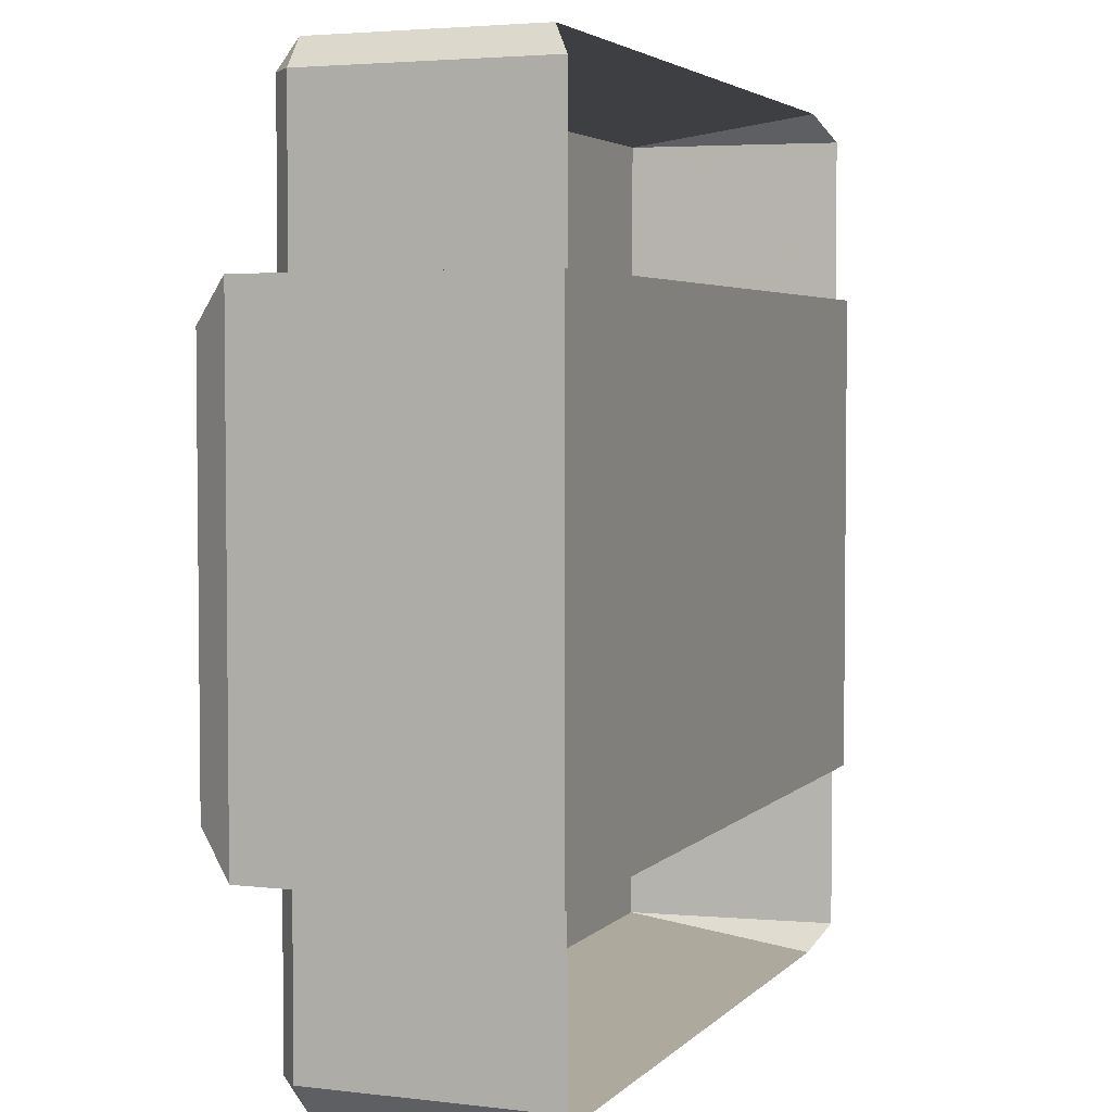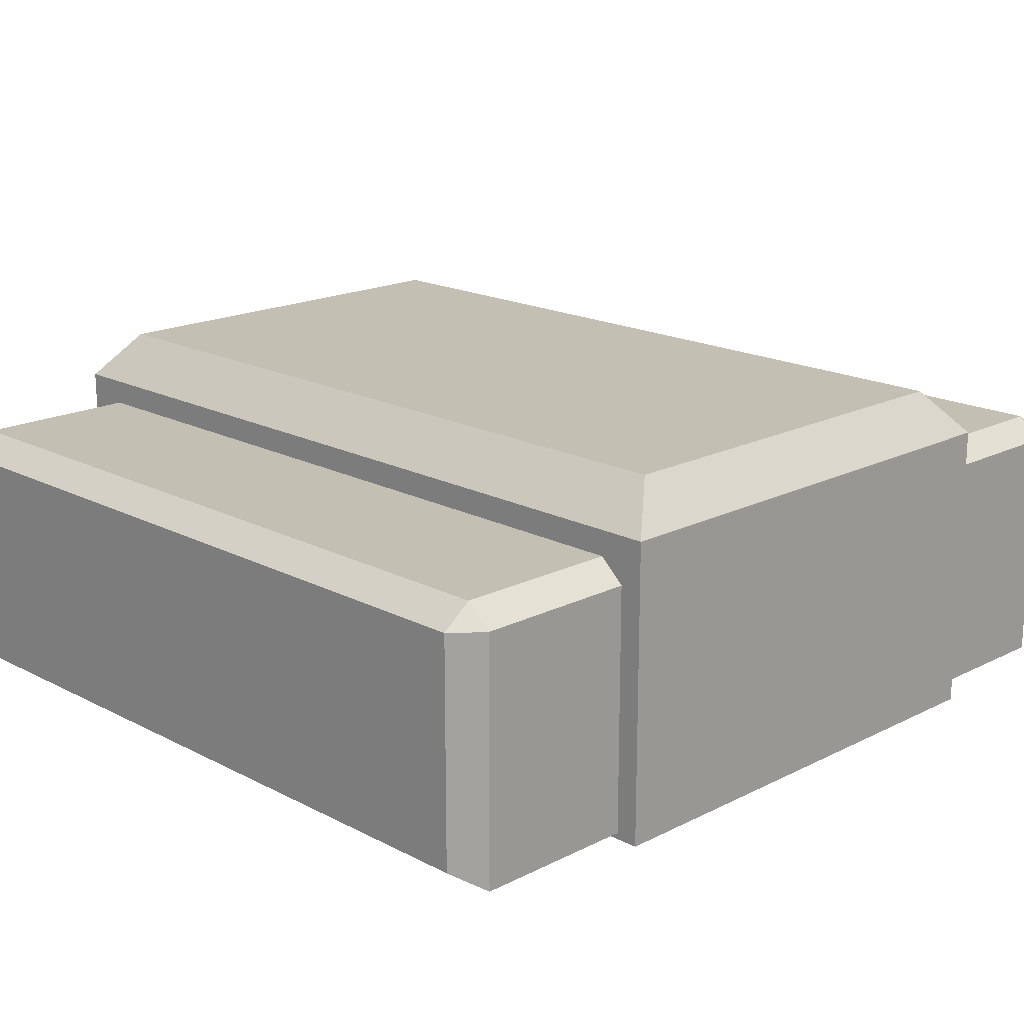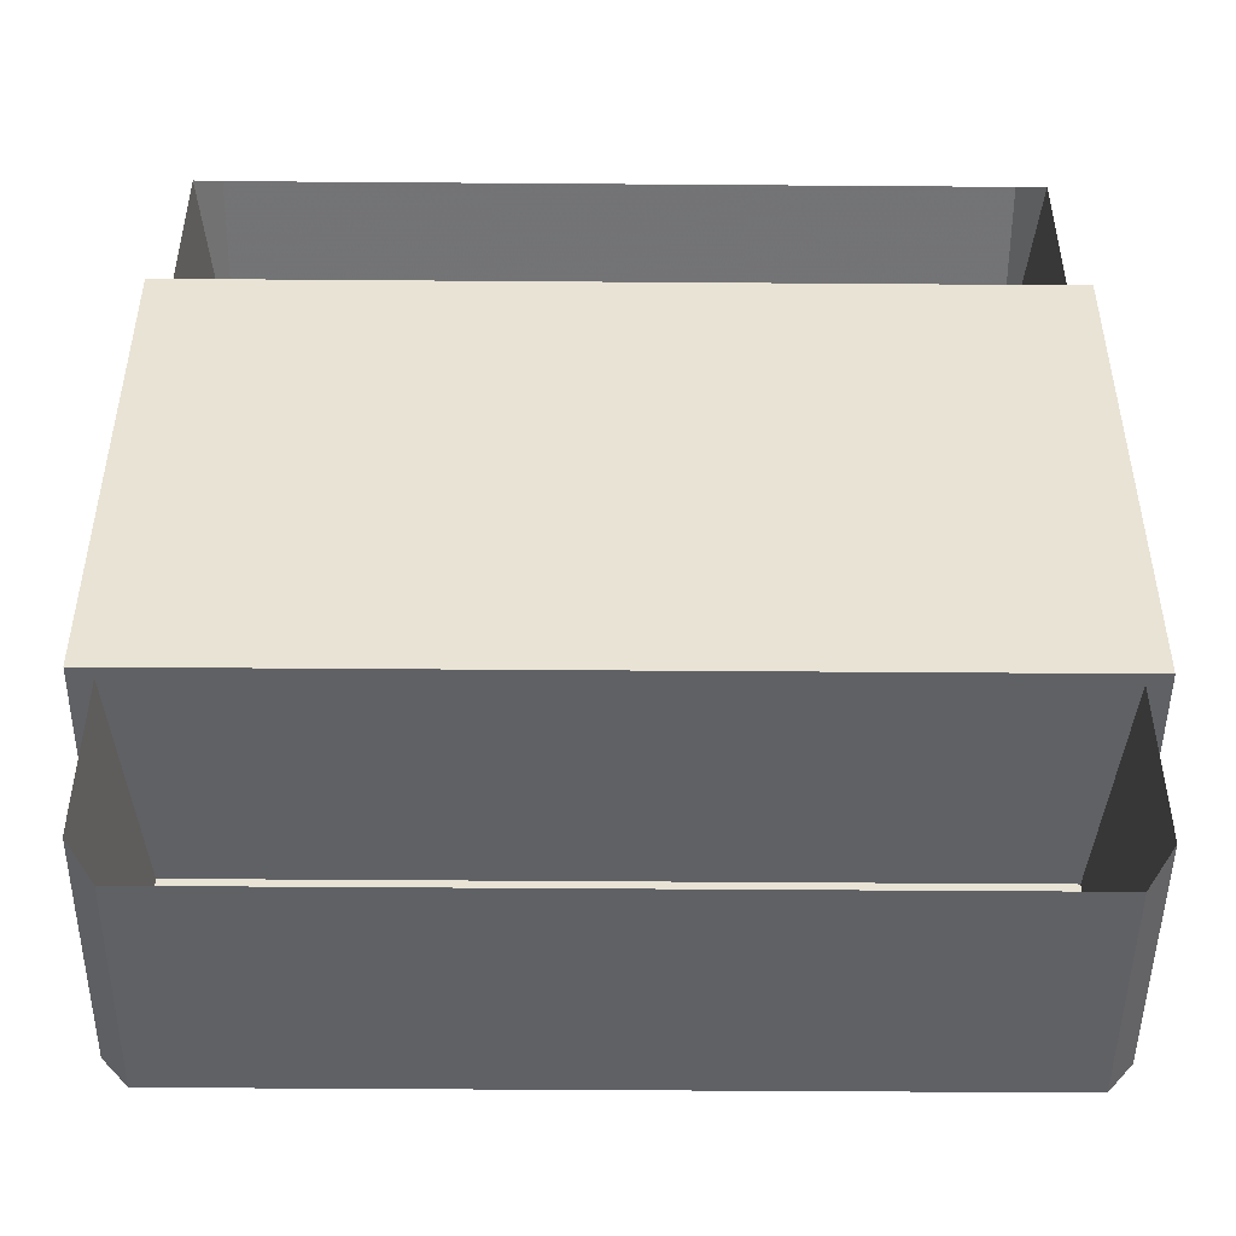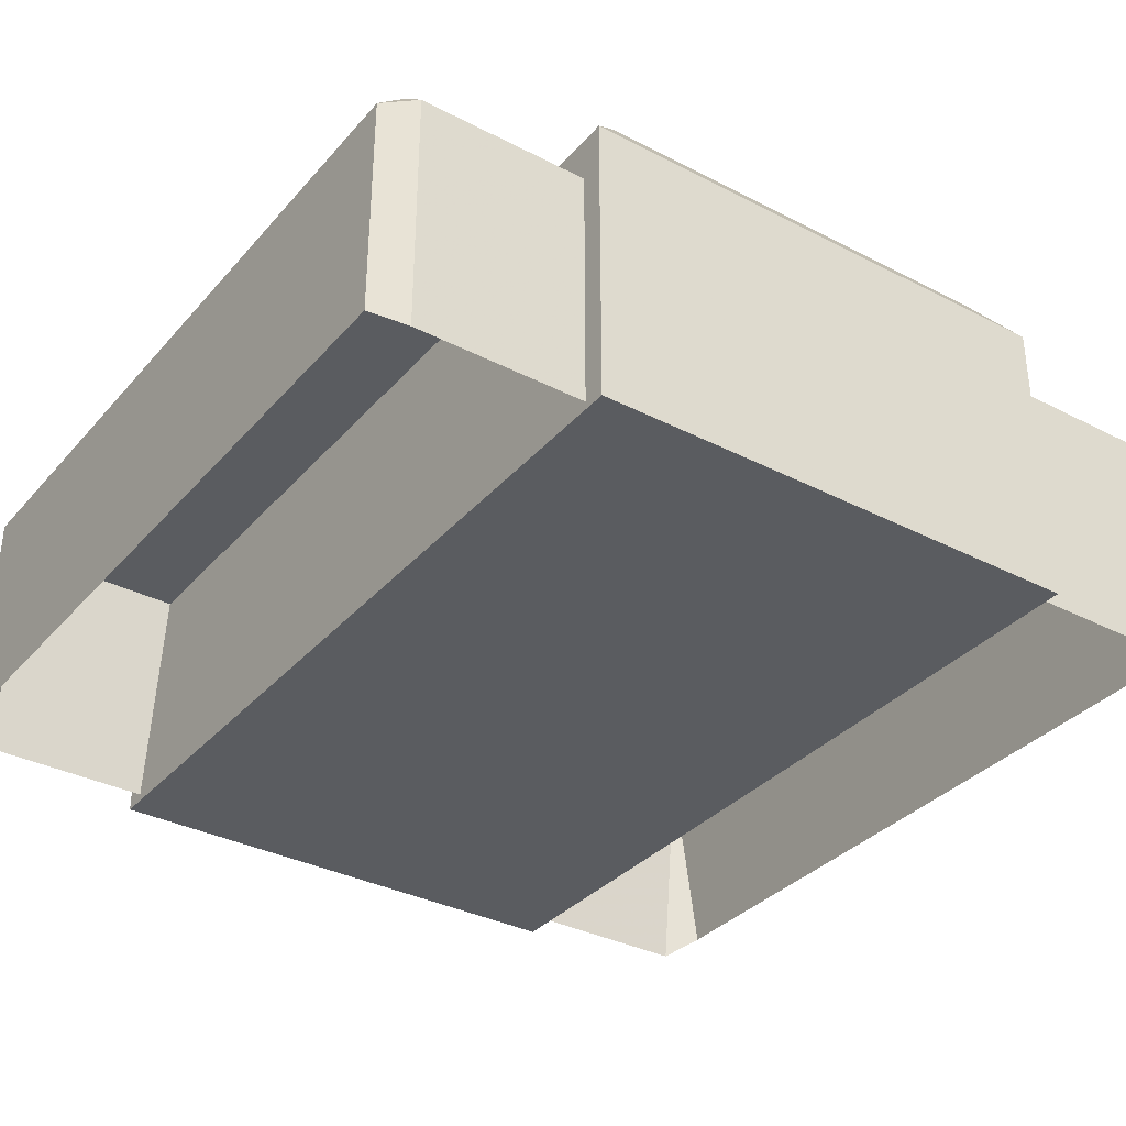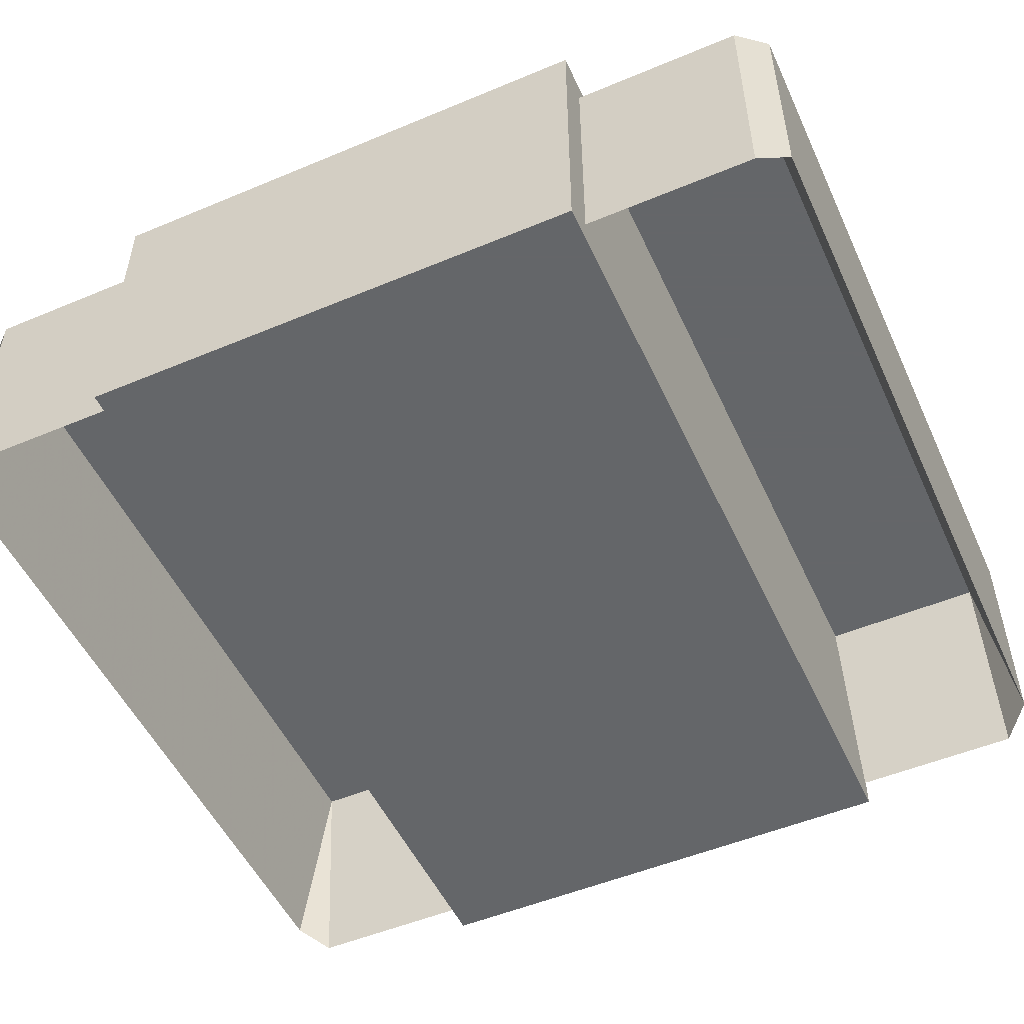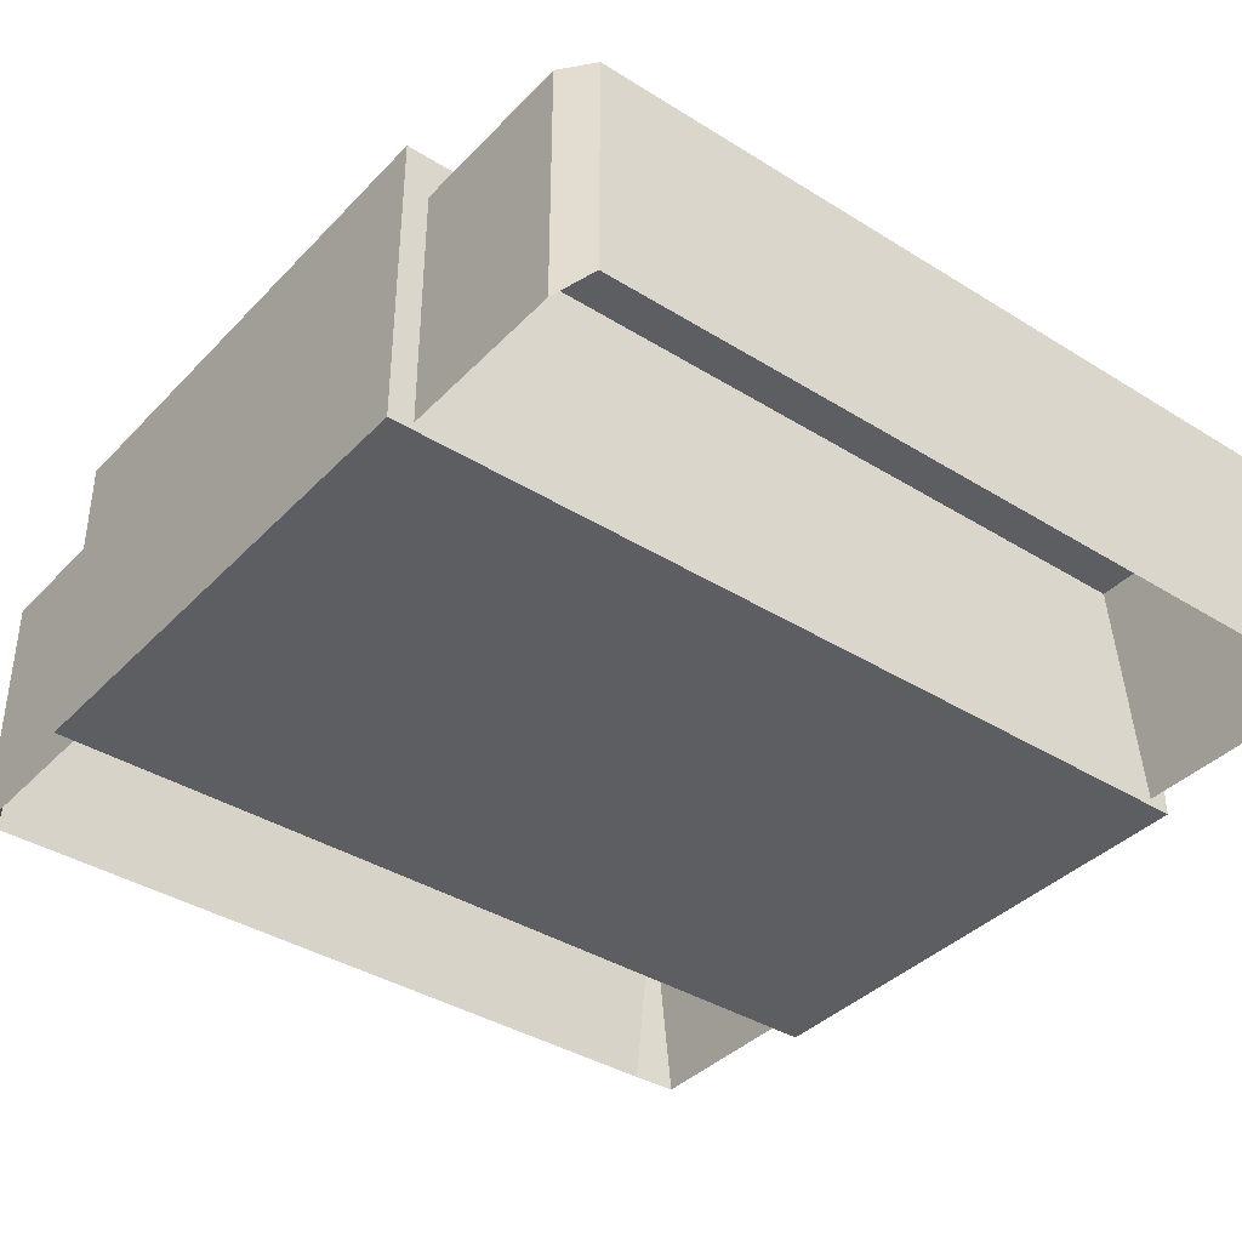
<metadata>
{"format":"obj","ext":"obj","renderer":"f3d","projection":"perspective","resolution":1024,"background":"white","views":[{"elev":3.8,"azim":111.4,"up":"+Y"},{"elev":17.9,"azim":-134.6,"up":"+Z"},{"elev":-48.0,"azim":179.5,"up":"+Y"},{"elev":-34.4,"azim":-124.8,"up":"+Z"},{"elev":-51.7,"azim":-65.6,"up":"+Z"},{"elev":-38.5,"azim":141.8,"up":"+Z"}]}
</metadata>
<code>
o Object.1
v -28.64 19.58 21.71
v -28.64 -17.09 21.71
v -26.16 16.57 25.04
v 30.01 16.57 25.04
v 30.01 -14.07 25.04
v 32.49 19.58 21.71
v 32.49 -17.09 21.71
v -26.16 -14.07 25.04
v -28.64 -17.09 -0
v 32.49 -17.09 -0
v 32.49 19.58 2.8e-05
v -28.64 19.58 2.8e-05
f 1 2 3
f 4 1 3
f 4 3 5
f 5 6 4
f 7 6 5
f 8 7 5
f 2 7 8
f 7 2 9
f 10 7 9
f 9 11 10
f 11 6 10
f 1 6 11
f 12 1 11
f 12 11 9
f 9 2 12
f 6 7 10
f 5 3 8
f 6 1 4
f 3 2 8
f 2 1 12
o Object.2
v 30.8 31.73 0.4937
v 30.8 31.73 18.33
v 30.8 19.64 0.4937
v 29.1 19.64 16.67
v 29.1 31.73 16.67
v 29.1 33.81 1.901
v 10.66 31.73 16.67
v 10.66 33.81 1.901
v 10.66 33.81 18.33
v 29.1 33.81 18.33
v 29.1 31.73 19.93
v 30.8 19.64 18.33
v 29.1 19.64 19.93
v 10.66 31.73 19.93
v -6.84 33.81 18.33
v -6.84 31.73 19.93
v 10.66 19.64 19.93
v -6.84 19.64 19.93
v -6.84 19.64 16.67
v 10.66 19.64 16.67
v -6.84 31.73 16.67
v -6.84 33.81 1.901
v -25.28 31.73 16.67
v -25.28 33.81 1.901
v -25.28 33.81 18.33
v -27.06 31.73 18.33
v -25.28 31.73 19.93
v -25.28 19.64 19.93
v -27.06 19.64 18.33
v -27.06 31.73 0.4937
v -27.06 19.64 0.4937
v -25.28 19.64 16.67
f 13 14 15
f 15 16 13
f 13 16 17
f 13 17 18
f 17 19 18
f 18 19 20
f 20 21 18
f 21 22 18
f 22 14 18
f 23 14 22
f 24 14 23
f 25 24 23
f 26 25 23
f 26 23 21
f 21 27 26
f 26 27 28
f 26 28 29
f 29 28 30
f 29 30 31
f 32 29 31
f 32 31 33
f 19 32 33
f 19 33 34
f 33 35 34
f 34 35 36
f 36 37 34
f 37 27 34
f 36 38 37
f 38 39 37
f 39 28 37
f 40 39 38
f 41 40 38
f 42 41 38
f 43 41 42
f 35 43 42
f 44 43 35
f 41 43 44
f 40 41 44
f 30 40 44
f 40 30 39
f 42 38 36
f 35 42 36
f 33 44 35
f 31 44 33
f 25 29 32
f 16 25 32
f 31 30 44
f 39 30 28
f 37 28 27
f 21 34 27
f 29 25 26
f 16 24 25
f 21 23 22
f 20 34 21
f 20 19 34
f 17 32 19
f 16 32 17
f 15 24 16
f 15 14 24
f 14 13 18
o Object.3
v -27.01 -29.5 0.4937
v -27.01 -29.5 18.33
v -27.01 -17.41 0.4937
v -25.32 -17.41 16.67
v -25.32 -29.5 16.67
v -25.32 -31.57 1.901
v -6.877 -29.5 16.67
v -6.877 -31.57 1.901
v -6.877 -31.57 18.33
v -25.32 -31.57 18.33
v -25.32 -29.5 19.93
v -27.01 -17.41 18.33
v -25.32 -17.41 19.93
v -6.877 -29.5 19.93
v 10.57 -31.57 18.33
v 10.57 -29.5 19.93
v -6.877 -17.41 19.93
v 10.57 -17.41 19.93
v 10.57 -17.41 16.67
v -6.877 -17.41 16.67
v 10.57 -29.5 16.67
v 10.57 -31.57 1.901
v 29.01 -29.5 16.67
v 29.01 -31.57 1.901
v 29.01 -31.57 18.33
v 30.8 -29.5 18.33
v 29.01 -29.5 19.93
v 29.01 -17.41 19.93
v 30.8 -17.41 18.33
v 30.8 -29.5 0.4937
v 30.8 -17.41 0.4937
v 29.01 -17.41 16.67
f 45 46 47
f 47 48 45
f 45 48 49
f 45 49 50
f 49 51 50
f 50 51 52
f 52 53 50
f 53 54 50
f 54 46 50
f 55 46 54
f 56 46 55
f 57 56 55
f 58 57 55
f 58 55 53
f 53 59 58
f 58 59 60
f 58 60 61
f 61 60 62
f 61 62 63
f 64 61 63
f 64 63 65
f 51 64 65
f 51 65 66
f 65 67 66
f 66 67 68
f 68 69 66
f 69 59 66
f 68 70 69
f 70 71 69
f 71 60 69
f 72 71 70
f 73 72 70
f 74 73 70
f 75 73 74
f 67 75 74
f 76 75 67
f 73 75 76
f 72 73 76
f 62 72 76
f 72 62 71
f 74 70 68
f 67 74 68
f 65 76 67
f 63 76 65
f 57 61 64
f 48 57 64
f 63 62 76
f 71 62 60
f 69 60 59
f 53 66 59
f 61 57 58
f 48 56 57
f 53 55 54
f 52 66 53
f 52 51 66
f 49 64 51
f 48 64 49
f 47 56 48
f 47 46 56
f 46 45 50

</code>
